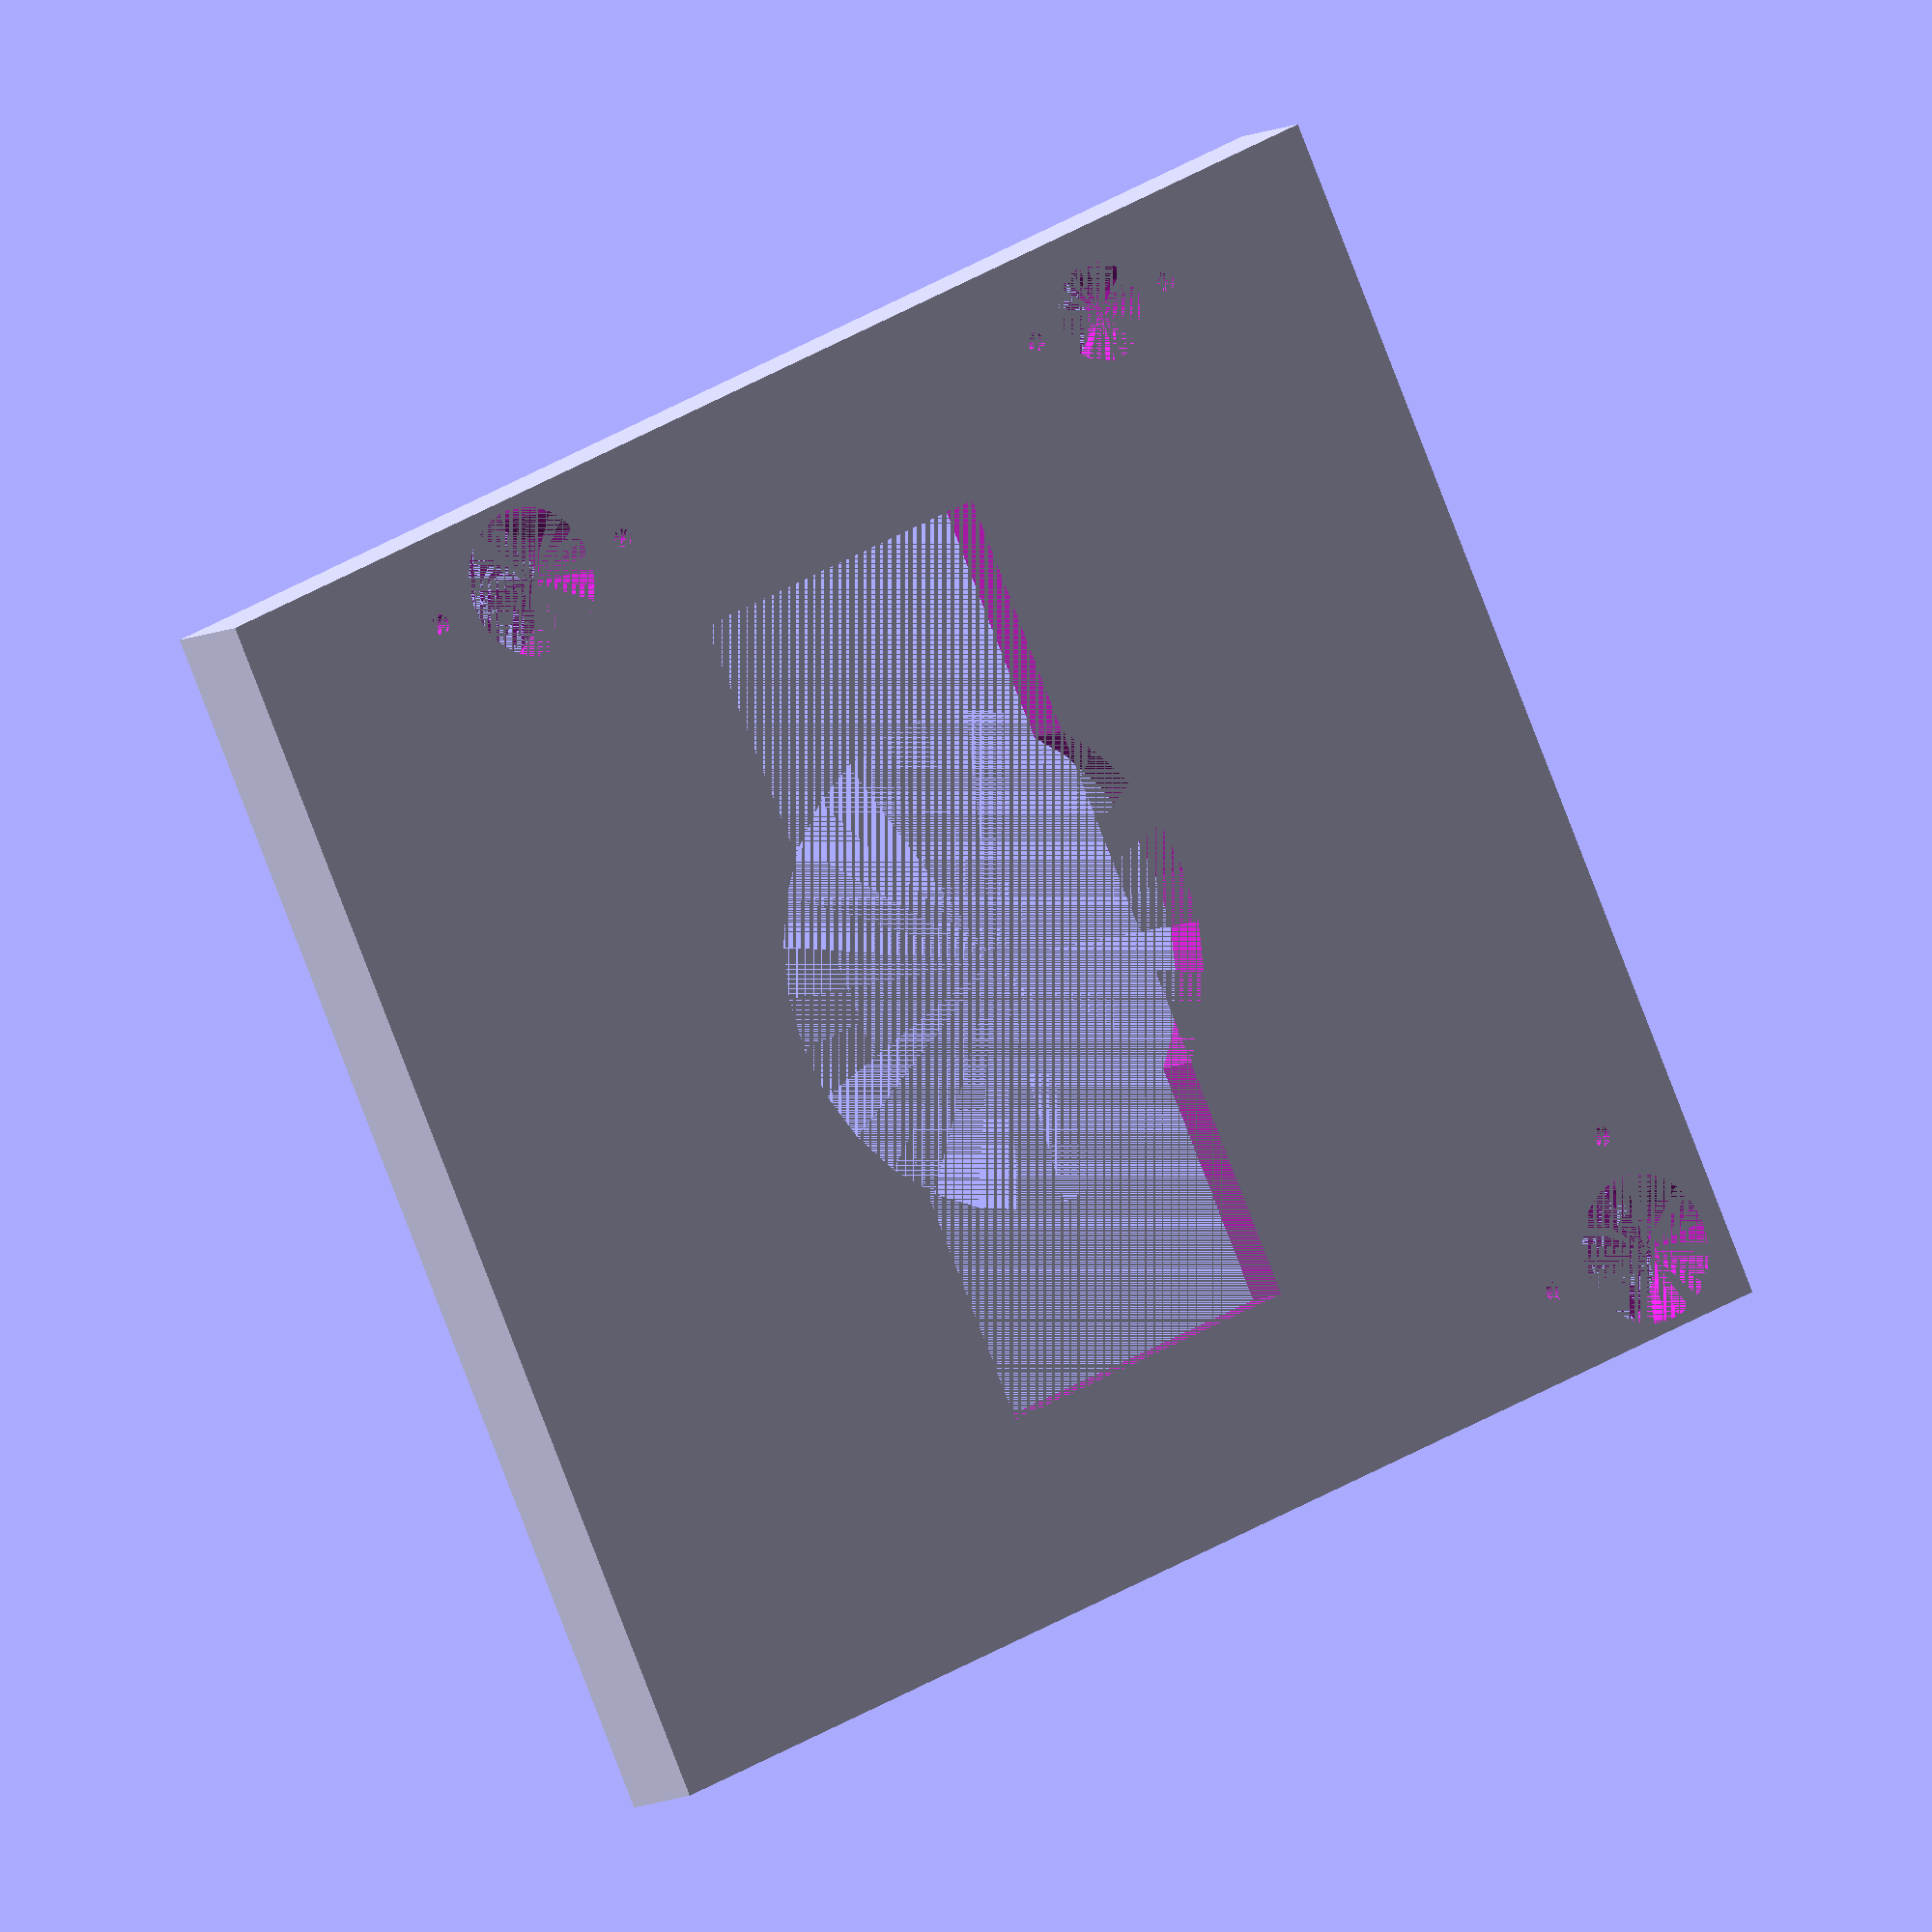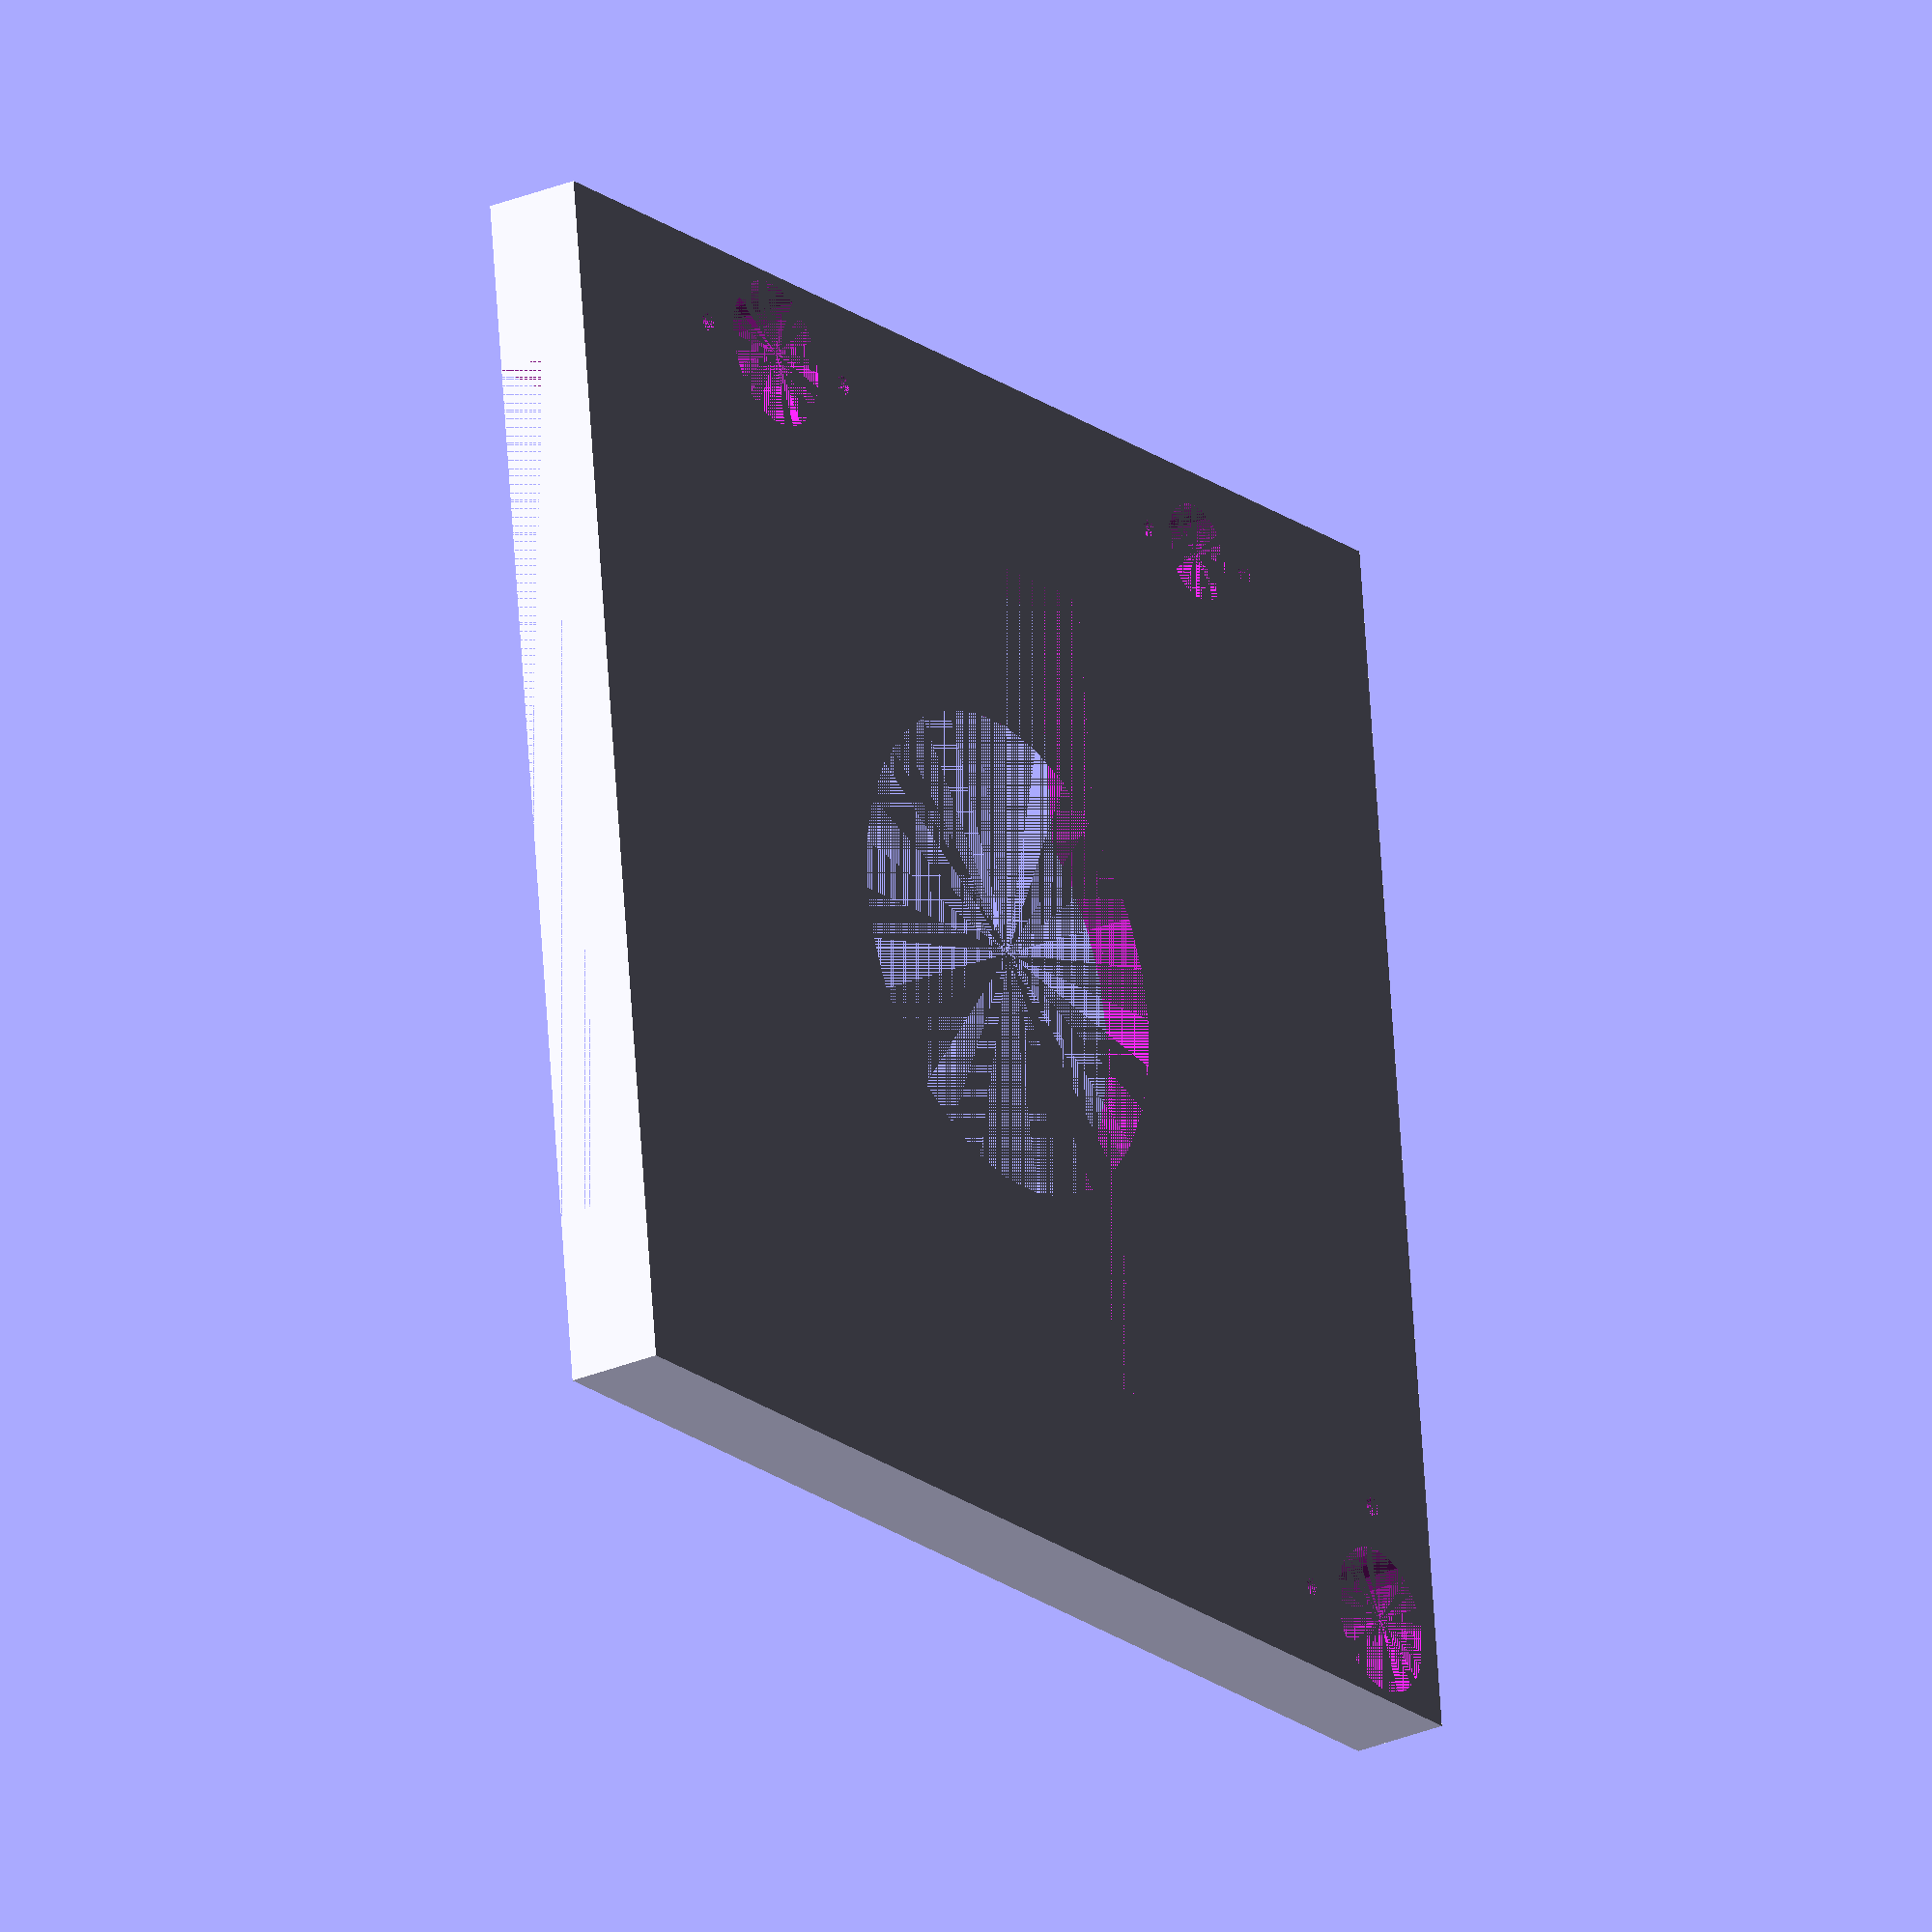
<openscad>
// Multi_Tissue_Recording Stage v3
// Jack F. Murphy <me@jackmurphy.nyc>
// https://github.com/teammurphy/Multi_Tissue_CAD

// Smoothness
$fn = 30;

// Stage Dimensions
stage_len=140;
stage_width=125;
stage_thickness=10;

// Hole Dimensions
hole_diam=50;
hole_len=85;
hole_width=35;
lin_bearing=15;
threaded=10;
pilot_rad=2;

difference(){
  translate([0, 0, 0])  
    cube([stage_len, stage_width, stage_thickness], center=true);
    
  // Create lower level
  translate([0, 0, 5]) 
    cube([stage_len, 90, stage_thickness], center=true);
  
  translate([0, 0, 5])
    cylinder(d=110, h=stage_thickness, center=true);
    
  // Circular Gap
  translate([0, 0, 0])
    cylinder(d=hole_diam, h=stage_thickness, center=true);

  // Rectangular Gap
  translate([0, 0, 0])  
    cube([hole_width, hole_len, stage_thickness], center=true);

  // Threaded Hole
  translate([-40, 54, 0]){
    cylinder(d=threaded, h=stage_thickness, center=true);
    pilot_holes(8.5);
  }

  // Linear Bearing Holes
  translate([-60, -54, 0]) {
    cylinder(d=lin_bearing, h=stage_thickness, center=true);
    pilot_holes(12);
    translate([0, 12, 0])
        cylinder(d=pilot_rad, h=stage_thickness, center=true);
  }
  translate([35, 54, 0]) {
    cylinder(d=lin_bearing, h=stage_thickness, center=true);
    pilot_holes(12);
  }

}

// Create 2
module pilot_holes(radius){
  translate([radius, 0, 0])
    cylinder(d=pilot_rad, h=stage_thickness, center=true);
  translate([-1*radius, 0, 0])
    cylinder(d=pilot_rad, h=stage_thickness, center=true);
}

</openscad>
<views>
elev=8.2 azim=25.6 roll=146.6 proj=o view=solid
elev=206.5 azim=186.7 roll=55.9 proj=o view=solid
</views>
